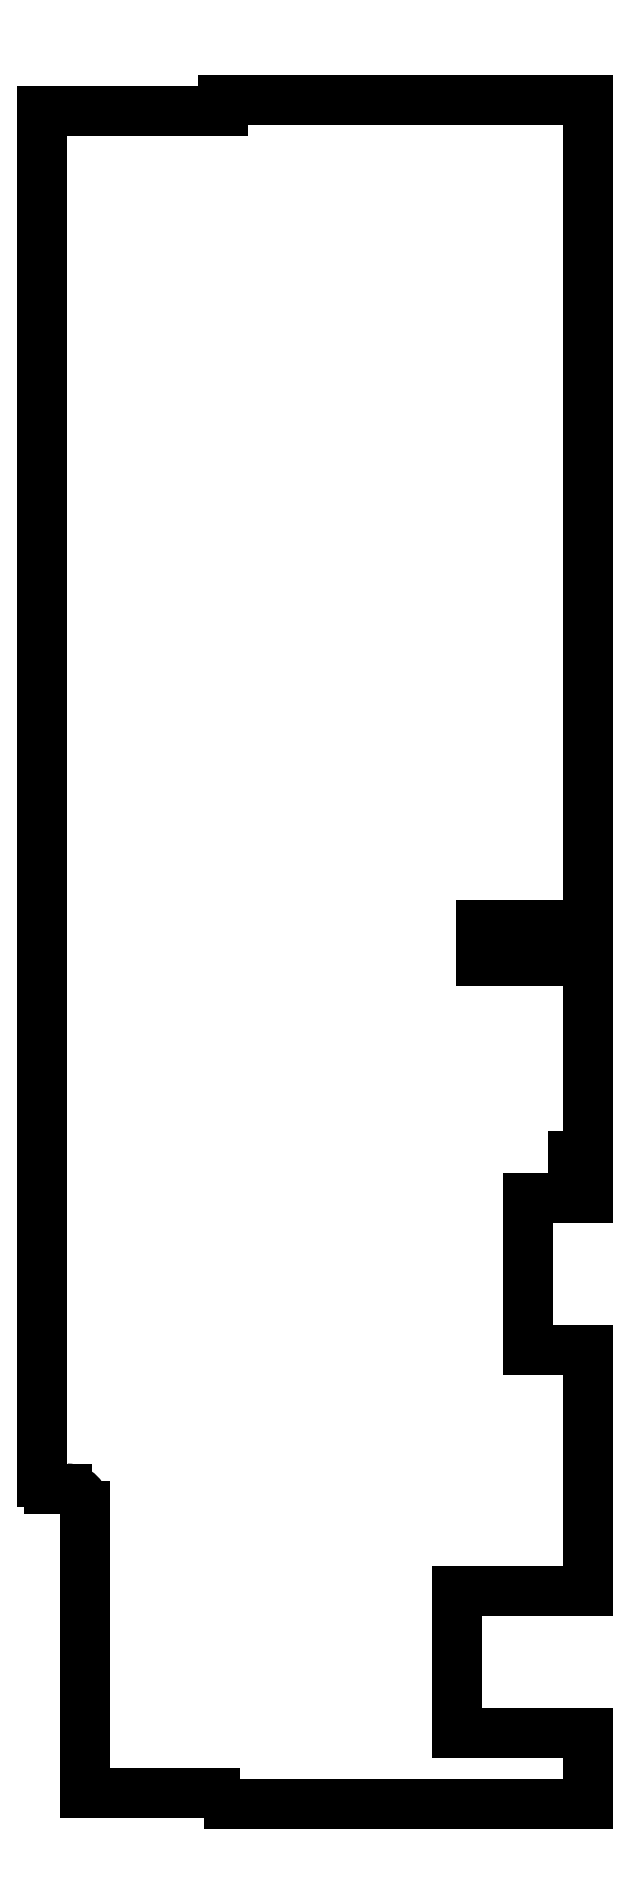
<metadata>
{"format":"dxf","ext":"dxf","renderer":"ezdxf+matplotlib","layout":"modelspace","background":"white","min_lineweight":24,"dpi":150}
</metadata>
<code>
0
SECTION
2
ENTITIES
0
LINE
8
0
10
158.8
20
69
30
0
11
165
21
69
31
0
0
LINE
8
0
10
165
20
312
30
0
11
169
21
312
31
0
0
LINE
8
0
10
169
20
2
30
0
11
169
21
69
31
0
0
LINE
8
0
10
15
20
-78
30
0
11
15
21
304
31
0
0
ARC
8
0
10
17
20
-78
30
0
40
2
210
0
220
0
230
1
50
180
51
270
0
LINE
8
0
10
164.8
20
14
30
0
11
165
21
14
31
0
0
LINE
8
0
10
164.8
20
2
30
0
11
152
21
2
31
0
0
LINE
8
0
10
15
20
306
30
0
11
15
21
304
31
0
0
LINE
8
0
10
163
20
79
30
0
11
145
21
79
31
0
0
LINE
8
0
10
165
20
-169
30
0
11
169
21
-169
31
0
0
LINE
8
0
10
163
20
-169
30
0
11
165
21
-169
31
0
0
LINE
8
0
10
15
20
309
30
0
11
66
21
309
31
0
0
LINE
8
0
10
165
20
69
30
0
11
169
21
69
31
0
0
LINE
8
0
10
164.8
20
2
30
0
11
169
21
2
31
0
0
LINE
8
0
10
17
20
-80
30
0
11
17
21
-80
31
0
0
ARC
8
0
10
63.9
20
-168
30
0
40
2
210
0
220
-0
230
1
50
14.48
51
90
0
ARC
8
0
10
63.9
20
-168
30
0
40
2
210
0
220
-0
230
1
50
14.48
51
90
0
LINE
8
0
10
17
20
-80
30
0
11
22
21
-80
31
0
0
LINE
8
0
10
145
20
69
30
0
11
158.8
21
69
31
0
0
LINE
8
0
10
27
20
-166
30
0
11
27
21
-85
31
0
0
LINE
8
0
10
32
20
-166
30
0
11
27
21
-166
31
0
0
LINE
8
0
10
163
20
-169
30
0
11
67.77
21
-169
31
0
0
ARC
8
0
10
-67.77
20
-167
30
0
40
2
210
0
220
0
230
-1
50
270
51
345.5
0
ARC
8
0
10
22
20
-85
30
0
40
5
210
0
220
0
230
1
50
0
51
90
0
LINE
8
0
10
63.9
20
-166
30
0
11
32
21
-166
31
0
0
LINE
8
0
10
152
20
-37
30
0
11
152
21
2
31
0
0
ARC
8
0
10
-67.77
20
-167
30
0
40
2
210
0
220
0
230
-1
50
270
51
345.5
0
LINE
8
0
10
66
20
312
30
0
11
165
21
312
31
0
0
LINE
8
0
10
169
20
79
30
0
11
169
21
312
31
0
0
LINE
8
0
10
66
20
309
30
0
11
66
21
312
31
0
0
LINE
8
0
10
15
20
309
30
0
11
15
21
306
31
0
0
LINE
8
0
10
145
20
79
30
0
11
169
21
79
31
0
0
LINE
8
0
10
169
20
2
30
0
11
152
21
2
31
0
0
LINE
8
0
10
152
20
-41
30
0
11
169
21
-41
31
0
0
LINE
8
0
10
169
20
-57
30
0
11
169
21
-41
31
0
0
LINE
8
0
10
152
20
-37
30
0
11
152
21
-41
31
0
0
LINE
8
0
10
169
20
-149
30
0
11
169
21
-169
31
0
0
LINE
8
0
10
132
20
-149
30
0
11
169
21
-149
31
0
0
LINE
8
0
10
169
20
-109
30
0
11
132
21
-109
31
0
0
LINE
8
0
10
132
20
-109
30
0
11
132
21
-149
31
0
0
LINE
8
0
10
169
20
-109
30
0
11
169
21
-57
31
0
0
LINE
8
0
10
145
20
69
30
0
11
143
21
69
31
0
0
LINE
8
0
10
143
20
69
30
0
11
143
21
69
31
0
0
LINE
8
0
10
143
20
79
30
0
11
145
21
79
31
0
0
LINE
8
0
10
143
20
79
30
0
11
139
21
79
31
0
0
LINE
8
0
10
139
20
79
30
0
11
139
21
69
31
0
0
LINE
8
0
10
139
20
69
30
0
11
143
21
69
31
0
0
ENDSEC
0
EOF

</code>
